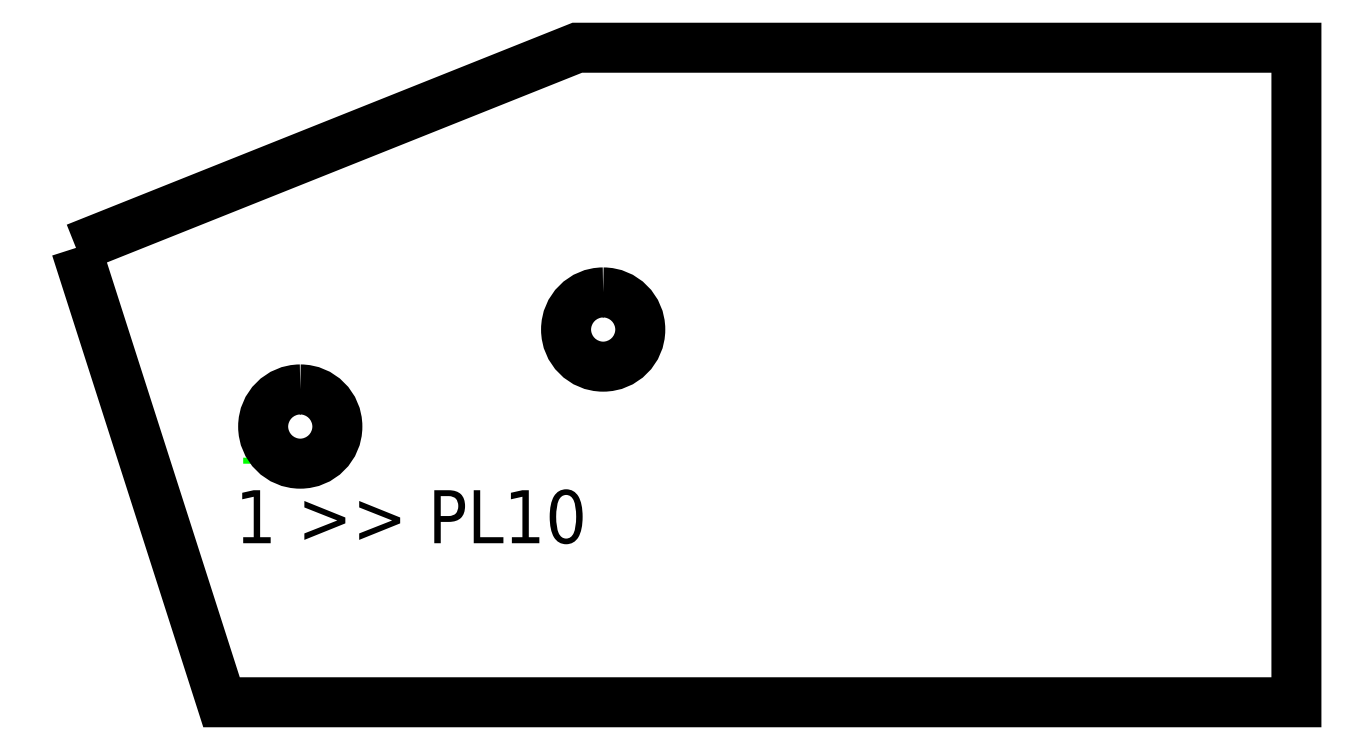
<metadata>
{"format":"dxf","ext":"dxf","renderer":"ezdxf+matplotlib","layout":"modelspace","background":"white","min_lineweight":24,"dpi":150}
</metadata>
<code>
0
SECTION
2
ENTITIES
0
TEXT
8
SCRIBE
10
30
20
45
30
0
40
10
1
1
0
TEXT
8
TEXT
10
30
20
30
30
0
40
10
1
1 >> PL10
0
POLYLINE
8
CUT
66
1
10
0
20
0
30
0
70
1
0
VERTEX
8
CUT
10
0
20
85.71
30
0
42
0
0
VERTEX
8
CUT
10
94.56
20
123.5
30
0
42
0
0
VERTEX
8
CUT
10
230.2
20
123.5
30
0
42
0
0
VERTEX
8
CUT
10
230.2
20
0
30
0
42
0
0
VERTEX
8
CUT
10
27.45
20
0
30
0
42
0
0
SEQEND
0
POLYLINE
8
HOLE
66
1
10
0
20
0
30
0
70
1
0
VERTEX
8
HOLE
10
42.3
20
59.01
30
0
42
1
0
VERTEX
8
HOLE
10
42.3
20
45.01
30
0
42
1
0
SEQEND
0
POLYLINE
8
HOLE
66
1
10
0
20
0
30
0
70
1
0
VERTEX
8
HOLE
10
99.44
20
77.31
30
0
42
1
0
VERTEX
8
HOLE
10
99.44
20
63.31
30
0
42
1
0
SEQEND
0
ENDSEC
0
EOF

</code>
